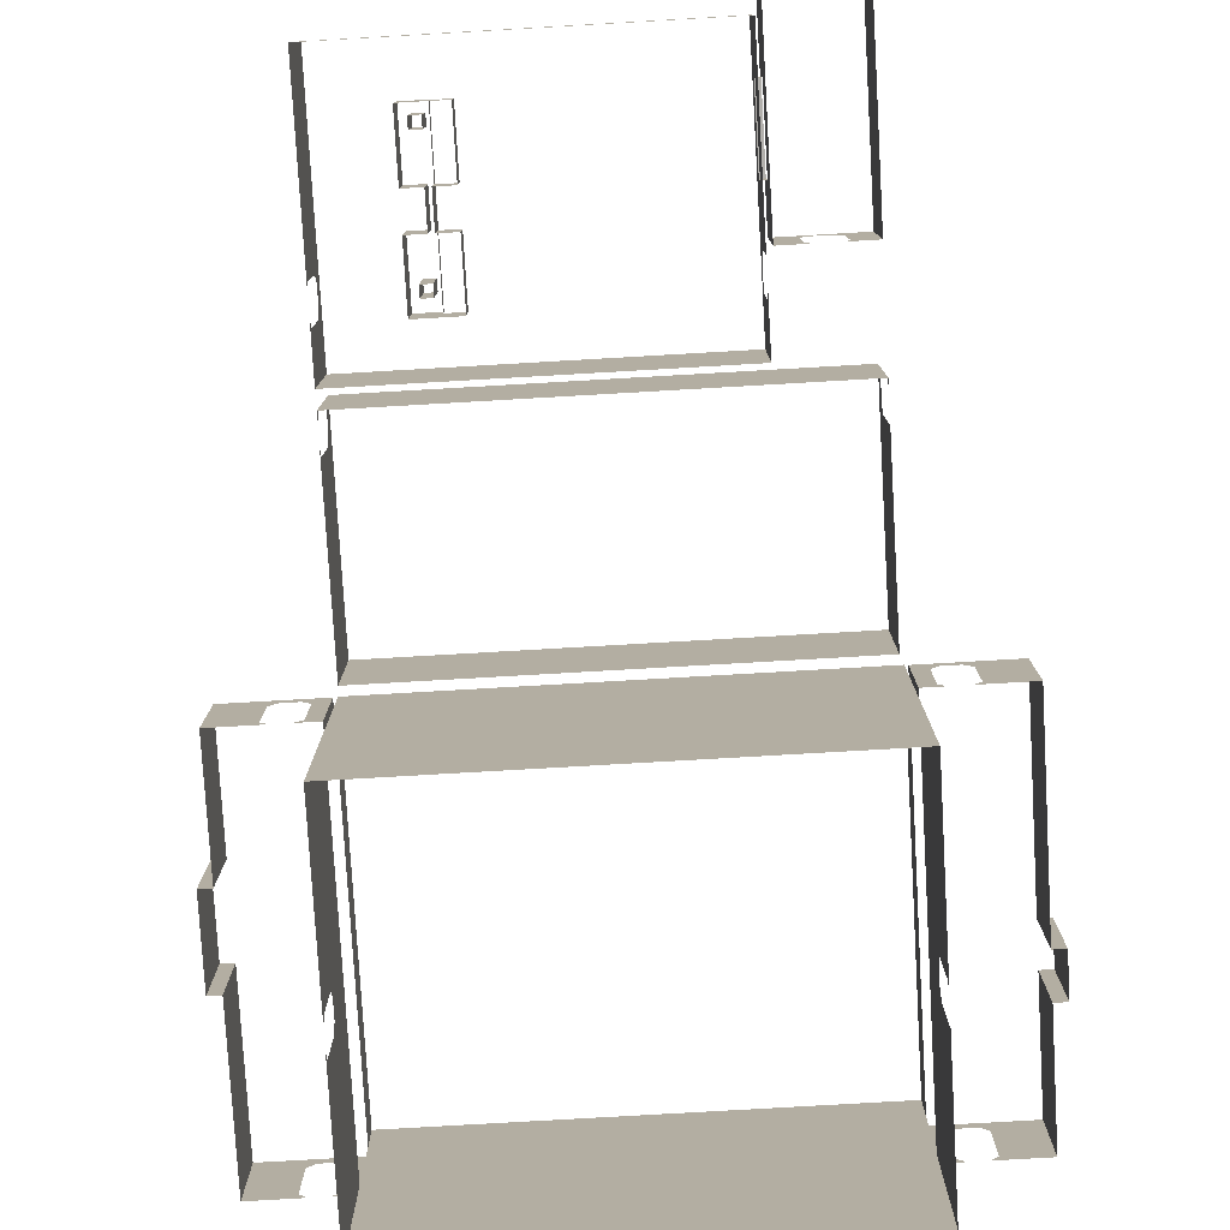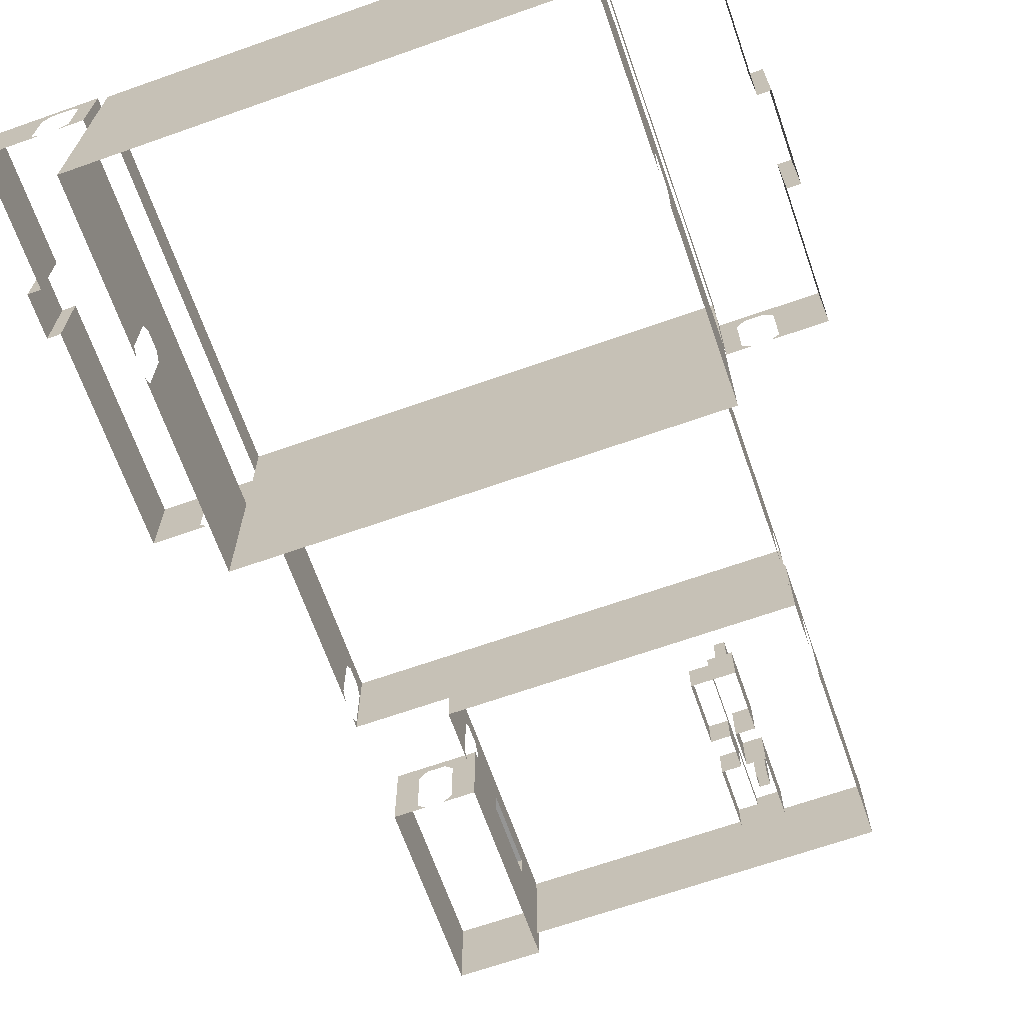
<metadata>
{"format":"obj","ext":"obj","renderer":"f3d","projection":"perspective","resolution":1024,"background":"white","views":[{"elev":-78.6,"azim":3.3,"up":"+Y"},{"elev":-67.4,"azim":-160.6,"up":"+Y"}]}
</metadata>
<code>
v -6.401 0 -30.18
v -6.401 -4.267 -30.18
v -6.401 -4.267 -28.96
v -5.791 3.353 -28.96
v -4.572 3.353 -28.96
v -5.791 -4.267 -28.96
v -4.572 -4.267 -28.96
v 6.401 0 -30.18
v 6.401 -4.267 -28.96
v 6.401 -4.267 -30.18
v 6.401 3.353 -39.32
v 5.182 3.353 -39.32
v 6.401 -4.267 -39.32
v 5.182 -4.267 -39.32
v 6.401 0 -32.61
v 6.401 0 -31.39
v 6.401 1e-06 -35.05
v 6.401 -4.267 -31.39
v 6.401 1e-06 -36.27
v 6.401 -4.267 -32.61
v 6.401 1e-06 -33.83
v 6.401 -4.267 -36.27
v 6.401 1e-06 -37.49
v 6.401 -4.267 -37.49
v -6.401 0 -31.39
v 6.401 1e-06 -38.71
v 6.401 -4.267 -38.71
v -6.401 3.353 -28.96
v -6.401 -4.267 -31.39
v -6.401 0 -32.61
v -6.401 -4.267 -32.61
v -6.401 1e-06 -35.05
v -6.401 1e-06 -33.83
v -6.401 -4.267 -33.83
v -6.401 1e-06 -36.27
v -6.401 -4.267 -36.27
v -6.401 1e-06 -37.49
v -6.401 -4.267 -37.49
v -2.134 3.353 -28.96
v 3.962 3.353 -39.32
v -6.401 1e-06 -38.71
v -6.401 -4.267 -38.71
v -6.401 -4.267 -39.32
v -3.353 3.353 -28.96
v -3.353 -4.267 -28.96
v 0.3048 3.353 -28.96
v -2.134 -4.267 -28.96
v -0.9144 3.353 -28.96
v -0.9144 -4.267 -28.96
v 2.743 3.353 -28.96
v 0.3048 -4.267 -28.96
v 1.524 3.353 -28.96
v 1.524 -4.267 -28.96
v 2.743 3.353 -39.32
v 2.743 -4.267 -28.96
v 3.962 3.353 -28.96
v 3.962 -4.267 -28.96
v 5.182 3.353 -28.96
v 5.182 -4.267 -28.96
v 0.3048 3.353 -39.32
v 3.962 -4.267 -39.32
v 6.401 3.353 -28.96
v 2.743 -4.267 -39.32
v 1.524 3.353 -39.32
v 1.524 -4.267 -39.32
v -2.134 3.353 -39.32
v 0.3048 -4.267 -39.32
v -0.9144 3.353 -39.32
v -0.9144 -4.267 -39.32
v -4.572 3.353 -39.32
v -2.134 -4.267 -39.32
v -3.353 3.353 -39.32
v -3.353 -4.267 -39.32
v -4.572 -4.267 -39.32
v -5.791 3.353 -39.32
v -5.791 -4.267 -39.32
v -6.401 3.353 -39.32
v -6.401 -4.039 -34.93
v -6.401 -2.256 -34.18
v -6.401 -2.515 -33.95
v -6.401 -4.267 -35.05
v -6.401 -4.039 -33.95
v -6.401 -4.267 -34.18
v -6.401 -4.267 -34.7
v -6.401 -2.256 -34.7
v -6.401 -2.515 -34.93
v 6.401 -4.267 -35.05
v 6.401 -4.039 -33.95
v 6.401 -2.256 -34.7
v 6.401 -2.515 -34.93
v 6.401 -4.267 -33.83
v 6.401 -4.039 -34.93
v 6.401 -4.267 -34.7
v 6.401 -4.267 -34.18
v 6.401 -2.256 -34.18
v 6.401 -2.515 -33.95
v -6.401 3.353 -30.18
v -6.401 2.286 -30.18
v -6.401 3.353 -31.39
v -6.401 2.286 -31.39
v -6.401 3.353 -32.61
v -6.401 2.286 -32.61
v -6.401 3.353 -35.05
v -6.401 3.353 -33.83
v -6.401 2.286 -33.83
v -6.401 3.353 -36.27
v -6.401 2.286 -36.27
v -6.401 3.353 -37.49
v -6.401 2.286 -37.49
v -6.401 3.353 -38.71
v -6.401 2.286 -38.71
v -6.401 2.286 -35.05
v 6.401 3.353 -30.18
v 6.401 2.286 -30.18
v 6.401 3.353 -32.61
v 6.401 3.353 -31.39
v 6.401 3.353 -35.05
v 6.401 2.286 -31.39
v 6.401 3.353 -36.27
v 6.401 2.286 -32.61
v 6.401 3.353 -33.83
v 6.401 2.286 -36.27
v 6.401 3.353 -37.49
v 6.401 2.286 -37.49
v 6.401 3.353 -38.71
v 6.401 2.286 -38.71
v 6.401 2.286 -35.05
v 6.401 2.286 -33.83
v 6.401 2.286 -28.96
v 9.068 2.286 -31.09
v 6.401 -0 -28.96
v 9.068 2.286 -35.97
v 6.401 2.286 -28.73
v 6.706 2.286 -28.73
v 6.401 -0 -28.73
v 6.706 -0 -28.73
v 9.068 2.286 -28.73
v 9.068 2.286 -29.87
v 9.068 -0 -28.73
v 9.068 -0 -29.87
v 6.706 2.286 -39.55
v 6.401 2.286 -39.55
v 6.706 -0 -39.55
v 6.401 -0 -39.55
v 9.068 2.286 -39.55
v 7.925 2.286 -39.55
v 9.068 -0 -39.55
v 7.925 -0 -39.55
v 7.925 2.286 -28.73
v 6.401 -0 -39.32
v 7.925 -0 -28.73
v 6.401 2.286 -39.32
v 9.068 2.286 -33.53
v 9.068 -0 -31.09
v 9.068 2.286 -32.31
v 9.068 -0 -32.31
v 9.068 0 -33.53
v 9.068 2.286 -38.4
v 9.068 2.286 -34.75
v 9.068 0 -34.75
v 9.068 -0 -35.97
v 9.068 2.286 -37.19
v 9.068 -0 -37.19
v 9.068 -0 -38.4
v 7.803 0.2286 -28.73
v 7.056 2.012 -28.73
v 6.828 1.753 -28.73
v 6.828 0.2286 -28.73
v 7.056 7e-06 -28.73
v 7.574 7e-06 -28.73
v 7.574 2.012 -28.73
v 7.803 1.753 -28.73
v 7.803 0.2286 -39.55
v 7.056 2.012 -39.55
v 6.828 1.753 -39.55
v 6.828 0.2286 -39.55
v 7.056 6e-06 -39.55
v 7.574 6e-06 -39.55
v 7.574 2.012 -39.55
v 7.803 1.753 -39.55
v 9.434 0 -35.97
v 9.434 2.286 -35.97
v 9.434 0 -34.75
v 9.434 2.286 -34.75
v -9.068 2.286 -29.87
v -9.068 2.286 -28.73
v -9.068 0 -29.87
v -9.068 0 -28.73
v -6.401 0 -28.73
v -7.925 2.286 -28.73
v -6.401 2.286 -28.73
v -7.925 0 -28.73
v -6.401 2.286 -28.96
v -6.401 0 -28.96
v -6.401 0 -39.55
v -6.401 2.286 -39.55
v -6.706 2.286 -39.55
v -7.925 0 -39.55
v -7.925 2.286 -39.55
v -9.068 2.286 -39.55
v -9.068 0 -39.55
v -6.401 2.286 -39.32
v -6.401 0 -39.32
v -9.068 2.286 -31.09
v -9.068 0 -31.09
v -9.068 2.286 -32.31
v -9.068 0 -32.31
v -9.068 2.286 -34.75
v -9.068 0 -34.75
v -9.068 2.286 -35.97
v -9.068 0 -35.97
v -9.068 2.286 -37.19
v -9.068 0 -37.19
v -9.068 2.286 -38.4
v -9.068 0 -38.4
v -6.828 0.2286 -28.73
v -6.706 2.286 -28.73
v -7.574 2.012 -28.73
v -7.803 1.753 -28.73
v -6.706 7e-06 -28.73
v -7.803 0.2286 -28.73
v -7.574 7e-06 -28.73
v -7.056 7e-06 -28.73
v -7.056 2.012 -28.73
v -6.828 1.753 -28.73
v -6.828 0.2286 -39.55
v -7.574 2.012 -39.55
v -7.803 1.753 -39.55
v -6.706 6e-06 -39.55
v -7.803 0.2286 -39.55
v -7.574 6e-06 -39.55
v -7.056 6e-06 -39.55
v -7.056 2.012 -39.55
v -6.828 1.753 -39.55
v -9.434 2.286 -32.31
v -9.434 0 -32.31
v -9.434 2.286 -34.75
v -9.434 0 -34.75
v -9.434 2.286 -33.53
v -9.434 0 -33.53
g Wall_Hallway_3_(Cargo_Hold)_Plane.037_Walls_2
f 2 194 3
f 6 5 7
f 10 131 8
f 150 152 12
f 10 16 18
f 18 15 20
f 20 21 91
f 22 17 19
f 22 23 24
f 24 26 27
f 27 150 13
f 29 1 2
f 31 25 29
f 31 33 30
f 36 32 81
f 38 35 36
f 42 37 38
f 42 203 41
f 193 28 4
f 7 44 45
f 47 44 39
f 49 39 48
f 51 48 46
f 53 46 52
f 55 52 50
f 57 50 56
f 59 56 58
f 14 40 61
f 61 54 63
f 63 64 65
f 65 60 67
f 67 68 69
f 69 66 71
f 71 72 73
f 73 70 74
f 74 75 76
f 203 75 202
f 129 131 58
f 34 80 33
f 32 85 86
f 81 78 84
f 80 79 33
f 83 82 34
f 86 81 32
f 79 32 33
f 87 90 17
f 21 95 96
f 91 88 94
f 90 89 17
f 93 92 87
f 96 91 21
f 17 95 21
f 98 28 193
f 100 97 98
f 102 99 100
f 105 101 102
f 107 103 112
f 109 106 107
f 111 108 109
f 202 110 111
f 114 62 113
f 114 116 118
f 118 115 120
f 120 121 128
f 122 117 119
f 122 123 124
f 124 125 126
f 126 11 152
f 117 128 121
f 112 104 105
f 131 133 135
f 135 134 136
f 139 138 140
f 143 142 144
f 147 146 148
f 151 137 139
f 144 152 150
f 140 130 154
f 154 155 156
f 156 153 157
f 157 159 160
f 160 184 183
f 161 162 163
f 163 158 164
f 164 145 147
f 136 167 168
f 149 172 171
f 151 170 165
f 167 134 166
f 169 136 168
f 151 172 149
f 134 171 166
f 143 175 141
f 146 179 180
f 148 173 178
f 175 174 141
f 177 176 143
f 180 148 146
f 174 146 141
f 183 182 181
f 132 181 182
f 187 186 188
f 188 190 192
f 189 193 194
f 195 197 229
f 198 200 201
f 220 191 189
f 203 196 195
f 205 185 187
f 207 204 205
f 208 238 209
f 211 208 209
f 213 210 211
f 215 212 213
f 201 214 215
f 192 219 221
f 217 225 224
f 220 223 216
f 219 190 218
f 222 192 221
f 220 225 217
f 190 224 218
f 198 228 199
f 197 233 234
f 229 226 232
f 228 227 199
f 231 230 198
f 234 229 197
f 227 197 199
f 236 239 235
f 238 239 240
f 207 235 206
f 2 1 194
f 6 4 5
f 10 9 131
f 12 14 150
f 14 13 150
f 152 11 12
f 10 8 16
f 18 16 15
f 20 15 21
f 22 87 17
f 22 19 23
f 24 23 26
f 27 26 150
f 29 25 1
f 31 30 25
f 31 34 33
f 36 35 32
f 38 37 35
f 42 41 37
f 42 43 203
f 4 6 194
f 6 3 194
f 194 193 4
f 7 5 44
f 47 45 44
f 49 47 39
f 51 49 48
f 53 51 46
f 55 53 52
f 57 55 50
f 59 57 56
f 14 12 40
f 61 40 54
f 63 54 64
f 65 64 60
f 67 60 68
f 69 68 66
f 71 66 72
f 73 72 70
f 74 70 75
f 203 43 76
f 76 75 203
f 75 77 202
f 131 9 59
f 59 58 131
f 58 62 129
f 34 82 80
f 86 78 81
f 79 85 32
f 87 92 90
f 96 88 91
f 17 89 95
f 98 97 28
f 100 99 97
f 102 101 99
f 105 104 101
f 107 106 103
f 109 108 106
f 111 110 108
f 202 77 110
f 114 129 62
f 114 113 116
f 118 116 115
f 120 115 121
f 122 127 117
f 122 119 123
f 124 123 125
f 126 125 11
f 117 127 128
f 112 103 104
f 131 129 133
f 135 133 134
f 139 137 138
f 143 141 142
f 147 145 146
f 151 149 137
f 144 142 152
f 140 138 130
f 154 130 155
f 156 155 153
f 157 153 159
f 160 159 184
f 161 132 162
f 163 162 158
f 164 158 145
f 136 134 167
f 151 165 172
f 134 149 171
f 143 176 175
f 180 173 148
f 174 179 146
f 183 184 182
f 132 161 181
f 187 185 186
f 188 186 190
f 189 191 193
f 195 196 197
f 198 199 200
f 220 217 191
f 203 202 196
f 205 204 185
f 207 206 204
f 208 237 238
f 211 210 208
f 213 212 210
f 215 214 212
f 201 200 214
f 192 190 219
f 220 216 225
f 190 217 224
f 198 230 228
f 234 226 229
f 227 233 197
f 236 240 239
f 238 237 239
f 207 236 235
v -6.02 2.591 -15.54
v -6.02 2.591 -14.4
v -6.02 0 -15.54
v -6.02 -0 -14.4
v -6.02 2.591 -16.76
v -6.02 0 -20.42
v -6.02 0 -16.76
v -6.02 2.591 -20.42
v -6.02 2.591 -17.98
v -6.02 0 -17.98
v -6.02 2.591 -19.2
v -6.02 0 -19.2
v -6.02 2.591 -21.56
v -6.02 0 -21.56
v -4.877 2.591 -21.56
v -4.877 0 -21.56
v -3.658 2.591 -21.56
v -3.658 0 -21.56
v -2.438 2.591 -21.56
v -2.438 0 -21.56
v -1.219 2.591 -21.56
v -1.219 0 -21.56
v 0 2.591 -21.56
v 0 0 -21.56
v 1.219 2.591 -21.56
v 1.219 0 -21.56
v 2.438 2.591 -21.56
v 2.438 0 -21.56
v 3.581 2.591 -21.56
v 3.581 0 -21.56
v 3.581 2.591 -17.98
v 3.581 0 -17.98
v 3.581 2.591 -16.76
v 3.581 0 -16.76
v 3.581 2.591 -15.54
v 3.581 0 -15.54
v 3.581 2.591 -14.4
v 3.581 0 -14.4
v 2.438 2.591 -14.4
v 2.438 -0 -14.4
v 1.219 2.591 -14.4
v 1.219 -0 -14.4
v 2e-06 2.591 -14.4
v 2e-06 -0 -14.4
v -1.219 2.591 -14.4
v -1.219 -0 -14.4
v -2.438 2.591 -14.4
v -2.438 -0 -14.4
v -3.658 2.591 -14.4
v -3.658 -0 -14.4
v -4.877 2.591 -14.4
v -4.877 -0 -14.4
v 3.581 1.829 -16.76
v 3.581 1.829 -17.83
v 3.581 1.219 -17.83
v 3.581 1.829 -15.7
v 3.581 1.219 -15.7
v 3.581 1.219 -16.76
v 3.658 1.829 -16.76
v 3.658 1.829 -17.83
v 3.658 1.219 -17.83
v 3.658 1.829 -15.7
v 3.658 1.219 -15.7
v 3.581 7e-06 -20.42
v 3.581 0.2286 -19.32
v 3.581 2.591 -20.42
v 3.581 2.591 -19.2
v 3.581 2.012 -20.07
v 3.581 1.753 -20.3
v 3.581 7e-06 -19.2
v 3.581 0.2286 -20.3
v 3.581 6e-06 -20.07
v 3.581 6e-06 -19.55
v 3.581 2.012 -19.55
v 3.581 1.753 -19.32
v -6.02 0.2286 -19.32
v -6.02 2.012 -20.07
v -6.02 1.753 -20.3
v -6.02 0.2286 -20.3
v -6.02 6e-06 -20.07
v -6.02 6e-06 -19.55
v -6.02 2.012 -19.55
v -6.02 1.753 -19.32
g Wall_Room_1.025_Plane.018_Walls_2
f 243 242 244
f 247 241 243
f 250 245 247
f 252 249 250
f 254 248 246
f 256 253 254
f 258 255 256
f 260 257 258
f 262 259 260
f 264 261 262
f 266 263 264
f 268 265 266
f 270 267 268
f 270 306 269
f 272 307 310
f 293 302 296
f 296 303 297
f 278 275 276
f 280 277 278
f 282 279 280
f 284 281 282
f 286 283 284
f 288 285 286
f 290 287 288
f 292 289 290
f 244 291 292
f 295 271 272
f 297 275 296
f 294 273 271
f 295 274 298
f 296 273 293
f 297 274 276
f 295 300 294
f 294 299 293
f 304 309 306
f 307 314 315
f 310 305 313
f 309 308 306
f 312 311 304
f 315 310 307
f 308 307 306
f 246 318 319
f 251 323 322
f 252 321 316
f 318 248 317
f 320 246 319
f 252 323 251
f 251 317 248
f 243 241 242
f 247 245 241
f 250 249 245
f 252 251 249
f 254 253 248
f 256 255 253
f 258 257 255
f 260 259 257
f 262 261 259
f 264 263 261
f 266 265 263
f 268 267 265
f 270 269 267
f 270 304 306
f 272 271 307
f 293 299 302
f 296 302 303
f 278 277 275
f 280 279 277
f 282 281 279
f 284 283 281
f 286 285 283
f 288 287 285
f 290 289 287
f 292 291 289
f 244 242 291
f 295 294 271
f 297 276 275
f 294 293 273
f 295 272 274
f 296 275 273
f 297 298 274
f 295 301 300
f 294 300 299
f 304 311 309
f 315 305 310
f 308 314 307
f 246 248 318
f 252 316 323
f 251 322 317
v 3.734 2.286 -14.33
v 3.734 0 -15.54
v 3.734 0 -14.33
v 3.734 2.286 -15.54
v 3.734 2.286 -13.79
v 3.734 0 -13.79
v 3.734 0 -16.76
v 3.734 2.286 -16.76
v 3.734 2.286 -17.98
v 3.734 2.286 -19.13
v 3.734 0 -19.13
v 3.734 0 -17.98
v 4.267 0 -19.13
v 6.02 2.286 -19.13
v 6.02 0 -17.98
v 6.02 0 -19.13
v 6.02 2.286 -17.98
v 6.02 2.286 -16.76
v 6.02 0 -15.54
v 6.02 0 -16.76
v 6.02 2.286 -15.54
v 6.02 2.286 -14.33
v 6.02 0 -14.33
v 6.02 2.286 -13.79
v 6.02 0 -13.79
v 4.877 2.286 -13.79
v 4.877 0 -13.79
v 5.364 0.2286 -19.13
v 4.267 2.286 -19.13
v 5.486 2.286 -19.13
v 4.618 2.012 -19.13
v 4.389 1.753 -19.13
v 5.486 7e-06 -19.13
v 4.389 0.2286 -19.13
v 4.618 6e-06 -19.13
v 5.136 6e-06 -19.13
v 5.136 2.012 -19.13
v 5.364 1.753 -19.13
v 3.734 1.829 -16.76
v 3.734 1.829 -17.83
v 3.734 1.219 -16.76
v 3.734 1.829 -15.7
v 3.734 1.219 -15.7
v 3.658 1.829 -16.76
v 3.734 1.219 -17.83
v 3.658 1.829 -17.83
v 3.658 1.829 -15.7
v 3.658 1.219 -15.7
v 3.658 1.219 -17.83
g Wall_Room_1.028_Plane.032_Walls_2
f 325 324 326
f 326 328 329
f 363 372 368
f 334 332 335
f 336 333 334
f 356 337 353
f 339 340 337
f 343 340 338
f 343 344 341
f 342 345 344
f 346 347 345
f 348 349 347
f 350 328 349
f 336 355 352
f 353 360 361
f 356 351 359
f 355 354 352
f 358 357 336
f 361 356 353
f 352 360 353
f 363 331 362
f 366 327 325
f 366 330 364
f 365 331 327
f 368 330 335
f 368 332 363
f 365 367 362
f 366 370 365
f 362 369 363
f 325 327 324
f 326 324 328
f 363 369 372
f 334 333 332
f 336 352 333
f 356 339 337
f 339 338 340
f 343 341 340
f 343 342 344
f 342 346 345
f 346 348 347
f 348 350 349
f 350 329 328
f 336 357 355
f 361 351 356
f 352 354 360
f 363 332 331
f 366 365 327
f 366 325 330
f 365 362 331
f 368 364 330
f 368 335 332
f 365 370 367
f 366 371 370
f 362 367 369
v -6.02 2.591 -23.16
v -6.02 -0 -23.16
v -6.02 0 -22.02
v -6.02 2.591 -22.02
v -4.877 0 -22.02
v -4.877 2.591 -22.02
v -3.658 0 -22.02
v -3.658 2.591 -22.02
v -2.438 2.591 -22.02
v -2.438 0 -22.02
v -1.219 0 -22.02
v -1.219 2.591 -22.02
v 0 0 -22.02
v 0 2.591 -22.02
v 1.219 0 -22.02
v 1.219 2.591 -22.02
v 2.438 2.591 -22.02
v 2.438 0 -22.02
v 3.658 0 -22.02
v 3.658 2.591 -22.02
v 4.877 0 -22.02
v 4.877 2.591 -22.02
v 6.02 2.591 -22.02
v 6.02 -0 -23.16
v 6.02 2.591 -24.38
v 6.02 -0 -24.38
v -6.02 0 -24.38
v -6.02 2.591 -24.38
v 6.02 0.2286 -22.07
v 6.02 2.591 -23.16
v 6.02 2.012 -22.81
v 6.02 1.753 -23.04
v 6.02 7e-06 -22.02
v 6.02 0.2286 -23.04
v 6.02 6e-06 -22.81
v 6.02 6e-06 -22.3
v 6.02 2.012 -22.3
v 6.02 1.753 -22.07
v -6.02 0.2286 -22.07
v -6.02 2.012 -22.81
v -6.02 1.753 -23.04
v -6.02 0.2286 -23.04
v -6.02 6e-06 -22.81
v -6.02 6e-06 -22.3
v -6.02 2.012 -22.3
v -6.02 1.753 -22.07
v -6.02 2.591 -26.82
v -6.02 0 -26.82
v -6.02 2.591 -25.6
v -6.02 -0 -25.6
v 6.02 -0 -25.6
v 6.02 -0 -26.82
v 6.02 2.591 -26.82
v 6.02 0 -27.97
v 6.02 2.591 -27.97
v 4.877 2.591 -27.97
v 4.877 0 -27.97
v 3.658 0 -27.97
v 3.658 2.591 -27.97
v 2.438 2.591 -27.97
v 2.438 0 -27.97
v 1.219 2.591 -27.97
v 1.219 0 -27.97
v 0 2.591 -27.97
v 0 0 -27.97
v -1.219 2.591 -27.97
v -1.219 0 -27.97
v -2.438 0 -27.97
v -2.438 2.591 -27.97
v -3.658 2.591 -27.97
v -3.658 0 -27.97
v -4.877 2.591 -27.97
v -4.877 0 -27.97
v -6.02 2.591 -27.97
v -6.02 0 -27.97
v 6.02 2.591 -25.6
g Wall_Room_1.029_Plane.033_Walls_2
f 375 378 377
f 377 380 379
f 379 381 382
f 382 384 383
f 383 386 385
f 385 388 387
f 387 389 390
f 390 392 391
f 391 394 393
f 405 394 395
f 399 373 374
f 396 397 398
f 398 448 423
f 399 421 400
f 396 404 402
f 395 409 410
f 405 401 408
f 404 403 402
f 407 406 396
f 410 405 395
f 403 395 402
f 374 413 414
f 376 418 417
f 375 416 411
f 413 373 412
f 415 374 414
f 375 418 376
f 376 412 373
f 447 419 420
f 420 421 422
f 423 425 424
f 424 427 426
f 426 428 429
f 429 431 430
f 430 432 433
f 433 434 435
f 435 436 437
f 437 438 439
f 439 441 440
f 440 442 443
f 443 444 445
f 445 446 447
f 375 376 378
f 377 378 380
f 379 380 381
f 382 381 384
f 383 384 386
f 385 386 388
f 387 388 389
f 390 389 392
f 391 392 394
f 405 393 394
f 399 400 373
f 396 402 397
f 398 397 448
f 399 422 421
f 396 406 404
f 410 401 405
f 403 409 395
f 374 373 413
f 375 411 418
f 376 417 412
f 447 446 419
f 420 419 421
f 423 448 425
f 424 425 427
f 426 427 428
f 429 428 431
f 430 431 432
f 433 432 434
f 435 434 436
f 437 436 438
f 439 438 441
f 440 441 442
f 443 442 444
f 445 444 446
v -3.962 0 -17.5
v -3.962 0 -18.47
v -3.429 0 -18.47
v -3.429 0 -17.5
v -3.962 1.219 -18.47
v -3.962 1.219 -17.5
v -3.429 1.219 -17.5
v -3.429 1.219 -18.47
v -3.467 2.591 -16.05
v -3.772 2.591 -16.05
v -3.772 2.591 -19.91
v -3.467 2.591 -19.91
v -3.772 2.591 -19.61
v -3.467 2.591 -19.61
v -3.467 2.591 -16.36
v -3.772 2.591 -16.36
v -3.467 1.219 -16.36
v -3.772 1.219 -16.36
v -3.772 1.219 -19.61
v -3.467 1.219 -19.61
v -3.772 1.219 -19.91
v -3.467 1.219 -19.91
v -3.467 1.219 -16.05
v -3.772 1.219 -16.05
v -3.962 0 -17.5
v -3.962 0 -18.47
v -2.743 0 -17.5
v -2.743 0 -18.47
v -3.962 0 -20.22
v -2.743 0 -20.22
v -3.962 0 -15.75
v -2.743 0 -15.75
v -3.277 0 -18.47
v -3.277 0 -17.5
v -3.962 1.219 -20.22
v -3.277 1.219 -15.75
v -3.962 1.219 -15.75
v -3.277 1.219 -20.22
v -2.743 0.8839 -18.47
v -2.743 0.8839 -17.5
v -2.743 0.8839 -20.22
v -2.743 0.8839 -15.75
v -3.277 0.8839 -20.22
v -3.277 0.8839 -15.75
v -3.277 0.8839 -18.47
v -3.277 0.8839 -17.5
g Cafe_Island_Cube.020_Walls_2
f 450 456 453
f 454 452 449
f 455 451 452
f 469 460 470
f 465 457 471
f 468 461 467
f 471 458 472
f 467 459 469
f 472 464 466
f 466 463 465
f 470 462 468
f 492 494 484
f 483 474 453
f 486 491 483
f 493 482 481
f 490 475 488
f 484 485 492
f 494 486 484
f 493 491 486
f 477 491 478
f 480 490 492
f 487 481 476
f 479 454 473
f 478 487 476
f 492 479 480
f 478 491 489
f 475 494 488
f 450 451 456
f 454 455 452
f 455 456 451
f 469 459 460
f 465 463 457
f 468 462 461
f 471 457 458
f 467 461 459
f 472 458 464
f 466 464 463
f 470 460 462
f 483 477 474
f 493 494 482
f 490 480 475
f 494 493 486
f 477 483 491
f 487 493 481
f 479 485 454
f 478 489 487
f 492 485 479
f 475 482 494

</code>
